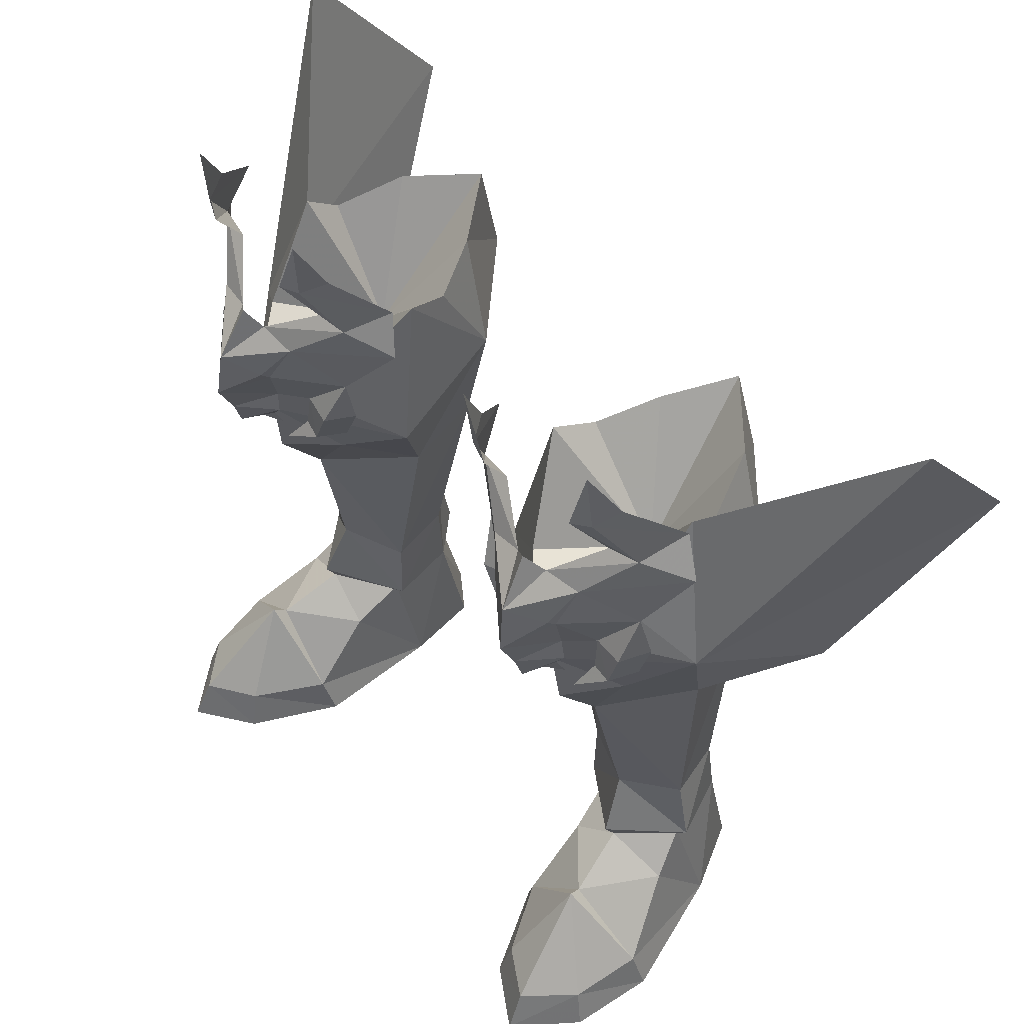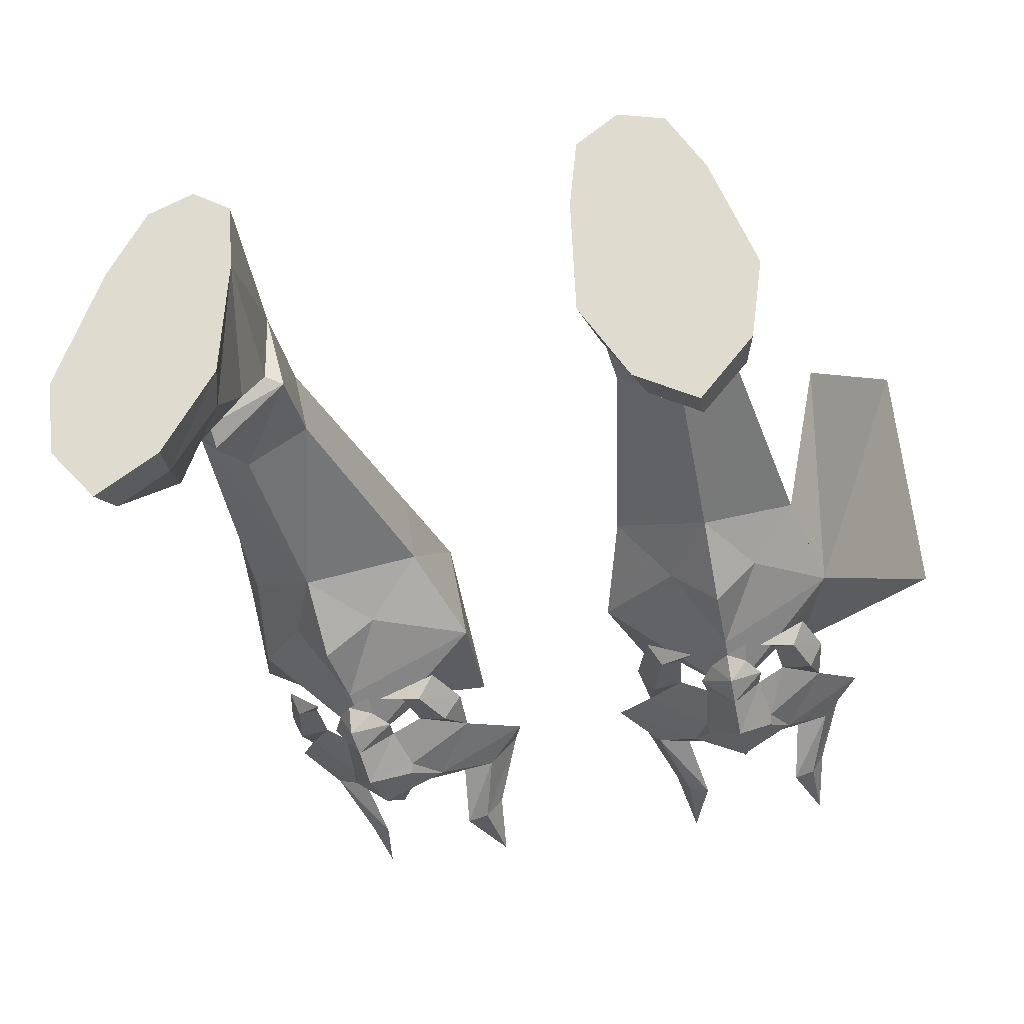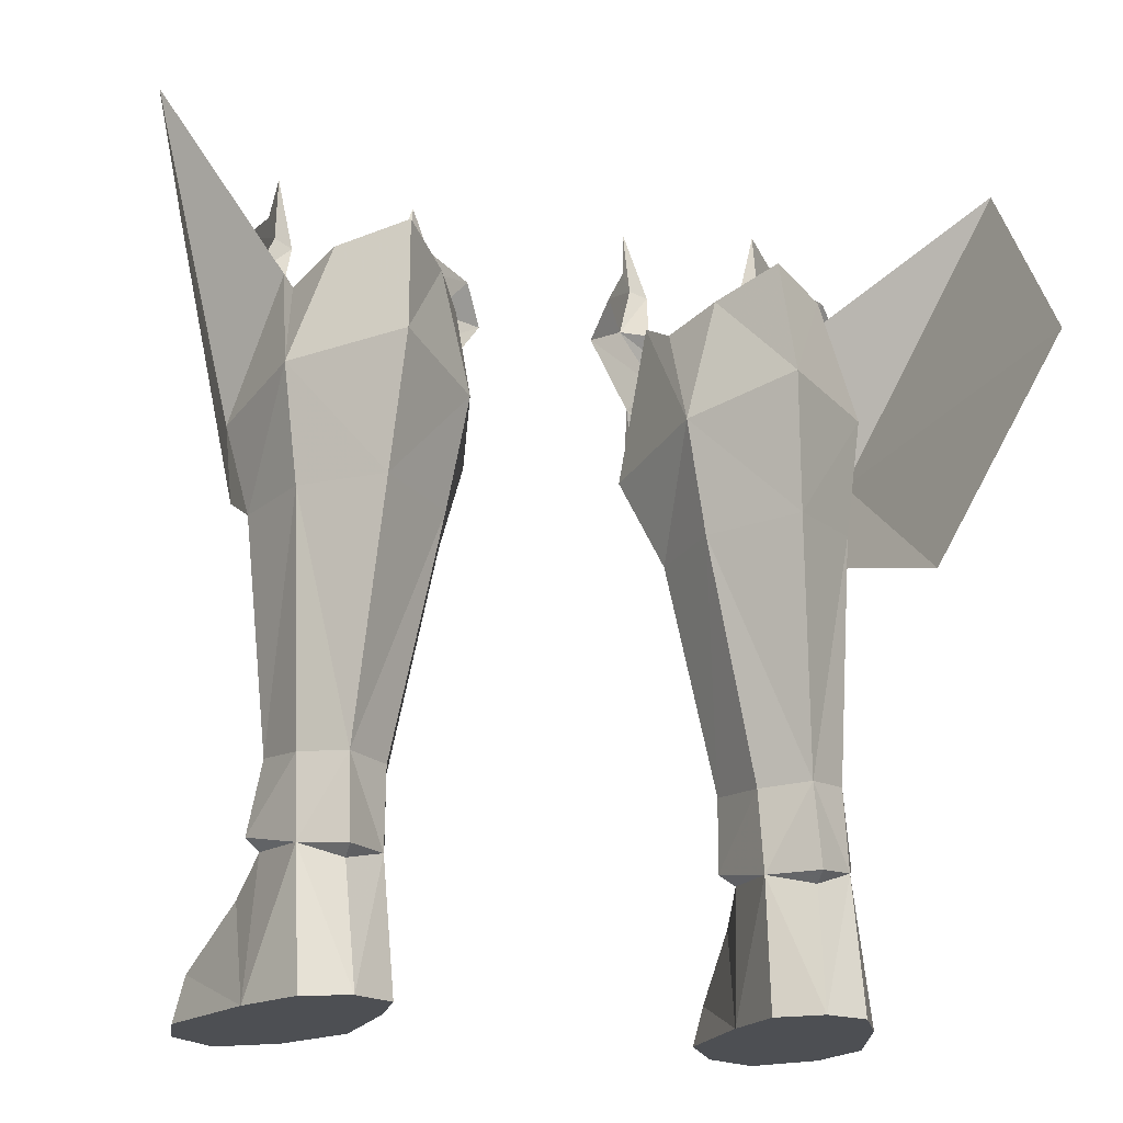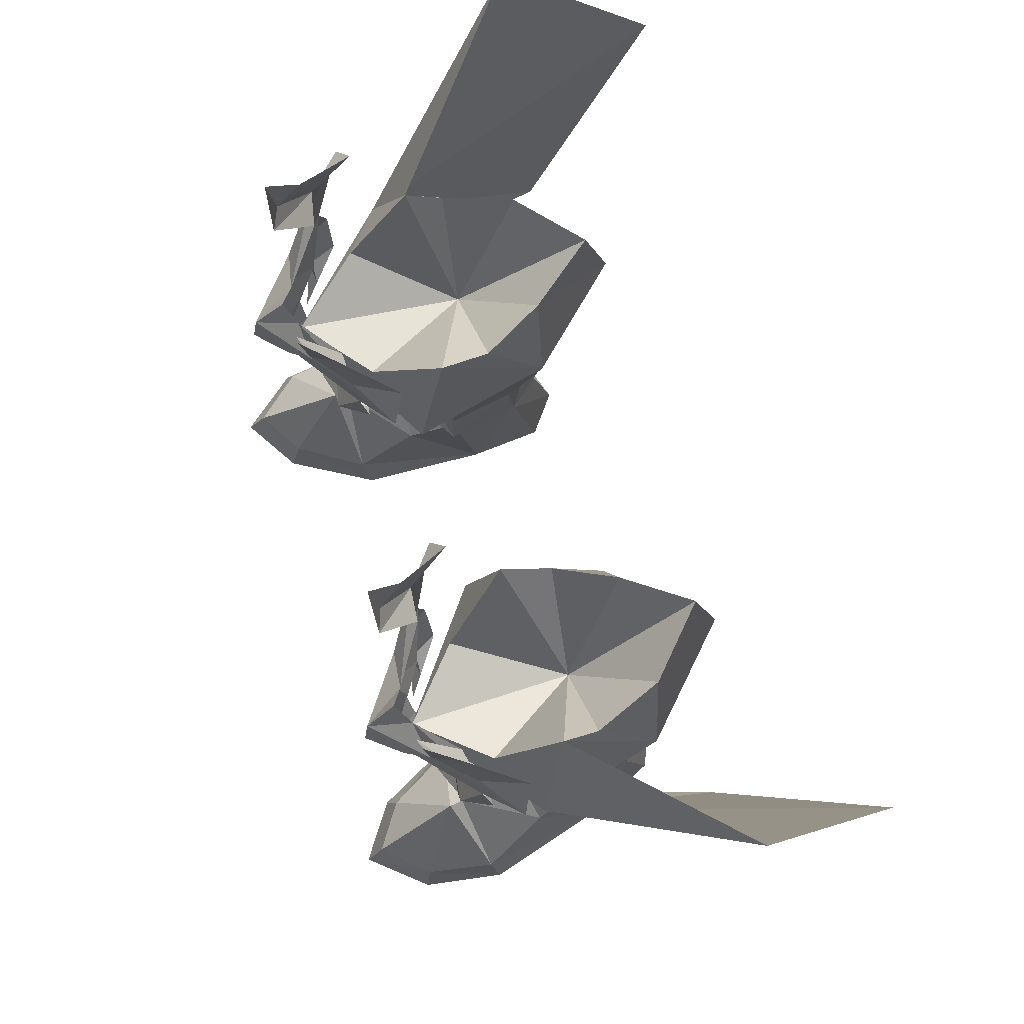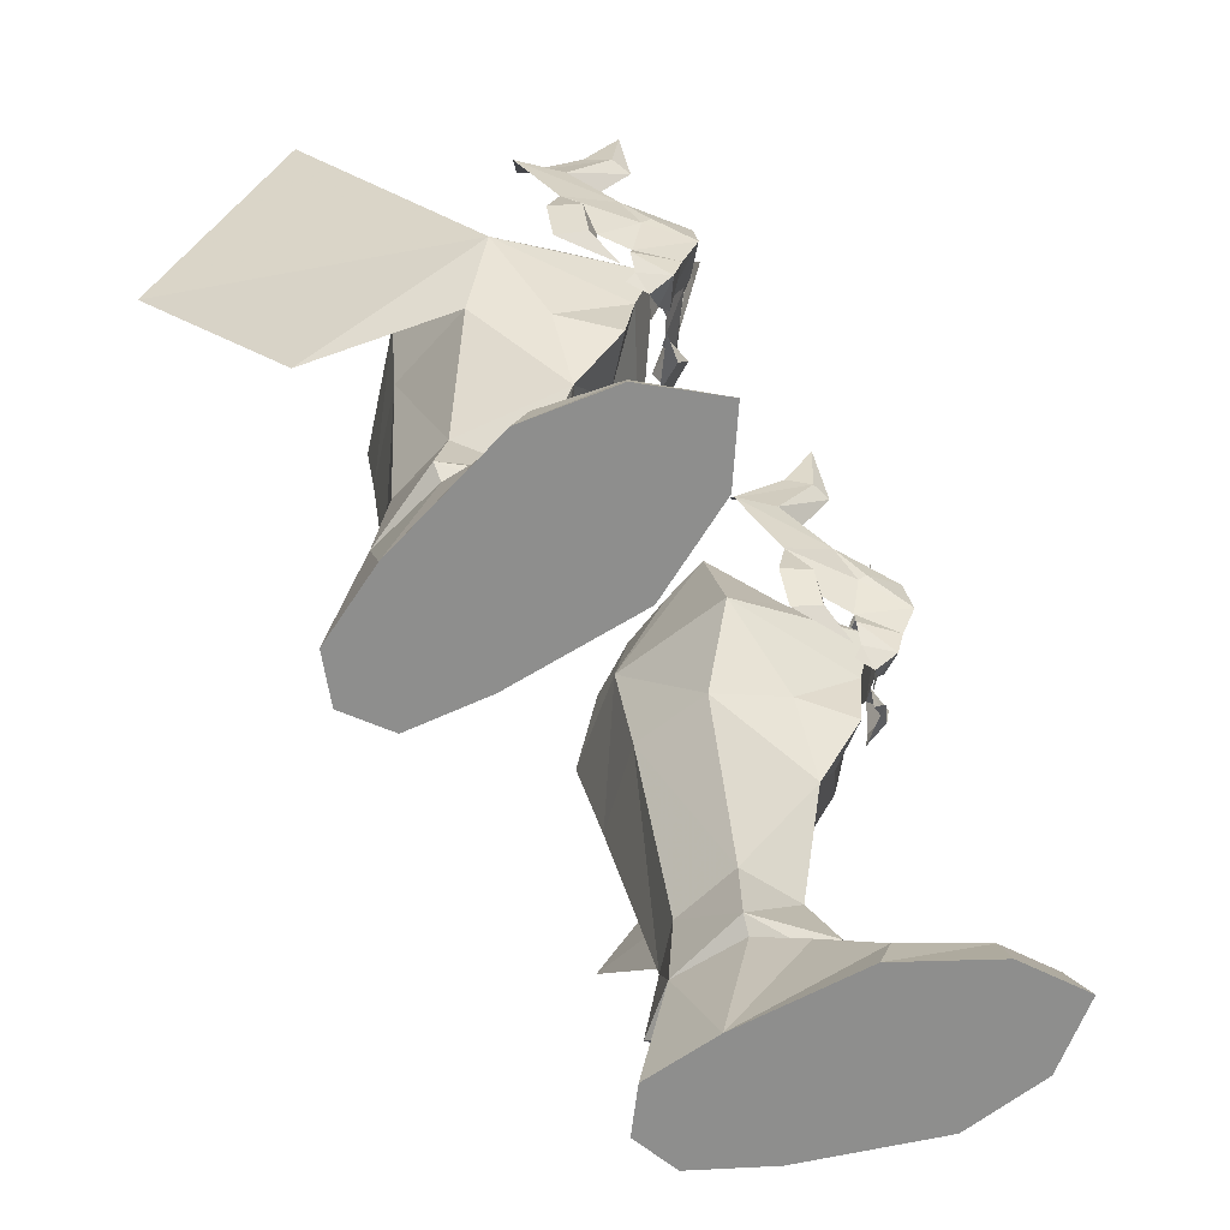
<metadata>
{"format":"obj","ext":"obj","renderer":"f3d","projection":"perspective","resolution":1024,"background":"white","views":[{"elev":53.1,"azim":47.4,"up":"+Z"},{"elev":-37.7,"azim":-165.8,"up":"+Y"},{"elev":-17.7,"azim":163.9,"up":"+Z"},{"elev":78.7,"azim":74.0,"up":"+Z"},{"elev":-64.9,"azim":-60.0,"up":"+Z"}]}
</metadata>
<code>
g soulhunter_shoe_male_280005
v 8.142 -2.538 21.51
v 7.331 -1.483 21.77
v 6.763 -1.632 22.57
v 8.086 -2.869 22.63
v 3.82 -0.3808 28.68
v 5.079 -0.4741 28.69
v 7.017 -1.717 27.36
v 5.665 -1.605 27
v 2.248 0.7223 27.72
v 4.058 -0.3186 25.3
v 4.643 -1.621 31.09
v 5.47 -1.873 30.97
v 2.857 1.216 29.37
v 4.048 -0.6977 31.42
v 5.719 -0.8704 23.58
v 6.008 -0.8713 21.93
v 5.246 -1.068 21.78
v 4.556 -1.141 23.46
v 4.656 0.001666 21.69
v 3.896 -0.06735 23.48
v 8.118 -1.562 21.01
v 7.288 -1.164 21.01
v 6.483 -2.098 25.17
v 6.588 -2.412 25.45
v 8.028 -3.516 24.05
v 4.43 -1.846 33.75
v 7.877 -3.27 26.06
v 6.853 -1.565 23.43
v 7.674 -2.112 28.04
v 6.677 -1.424 20.85
v 9.249 -1.483 22.74
v 8.781 -1.397 21.87
v 11.17 0.05774 29.18
v 9.73 -1.363 27.27
v 8.364 -1.637 27.46
v 9.946 -0.1839 29.02
v 12.72 1.347 28.43
v 11.39 0.1184 25.8
v 9.419 -1.638 31.24
v 10.19 -1.29 31.46
v 10.62 -0.3059 31.87
v 11.84 1.751 29.98
v 10.05 -0.6122 23.88
v 11.24 -0.7427 23.91
v 10.78 -0.7384 22.16
v 9.988 -0.634 22.2
v 11.76 0.4016 24.01
v 11.25 0.3946 22.14
v 8.888 -1.069 21.11
v 9.23 -1.934 25.36
v 9.126 -2.261 25.62
v 10.06 -1.51 34.14
v 9.038 -1.435 23.57
v 9.54 -1.253 21.04
v 15.92 14.58 24.27
v 12.34 2.276 21.94
v 16.22 8.77 32.16
v 13.1 9.082 16.55
v 11.6 3.454 18.1
v 10.55 3.387 27.88
v -8.27 -2.538 21.51
v -8.215 -2.869 22.63
v -6.891 -1.632 22.57
v -7.459 -1.483 21.77
v -3.948 -0.3808 28.68
v -5.794 -1.605 27
v -7.145 -1.717 27.36
v -5.207 -0.4741 28.69
v -2.377 0.7222 27.72
v -4.186 -0.3187 25.3
v -5.599 -1.873 30.97
v -4.772 -1.621 31.09
v -4.177 -0.6977 31.42
v -2.986 1.216 29.37
v -5.847 -0.8704 23.58
v -4.685 -1.141 23.46
v -5.374 -1.068 21.78
v -6.137 -0.8713 21.93
v -4.025 -0.06738 23.48
v -4.785 0.001636 21.69
v -8.246 -1.562 21.01
v -7.417 -1.164 21.01
v -6.611 -2.098 25.17
v -8.157 -3.516 24.05
v -6.716 -2.412 25.45
v -4.559 -1.846 33.75
v -8.005 -3.27 26.06
v -6.981 -1.565 23.43
v -7.802 -2.112 28.04
v -6.806 -1.424 20.85
v -8.909 -1.397 21.87
v -9.378 -1.483 22.74
v -11.3 0.05774 29.18
v -10.07 -0.1839 29.02
v -8.493 -1.637 27.46
v -9.859 -1.363 27.27
v -12.85 1.347 28.43
v -11.52 0.1184 25.8
v -10.32 -1.29 31.46
v -9.547 -1.638 31.24
v -11.97 1.751 29.98
v -10.75 -0.3059 31.87
v -10.18 -0.6122 23.88
v -10.12 -0.634 22.2
v -10.91 -0.7384 22.16
v -11.37 -0.7427 23.91
v -11.37 0.3946 22.14
v -11.89 0.4016 24.01
v -9.016 -1.069 21.11
v -9.358 -1.934 25.36
v -9.255 -2.261 25.62
v -10.19 -1.51 34.14
v -9.166 -1.435 23.57
v -9.669 -1.253 21.04
v -16.05 14.58 24.27
v -16.34 8.77 32.16
v -12.47 2.276 21.94
v -13.22 9.082 16.55
v -11.73 3.454 18.1
v -10.68 3.387 27.88
f 2 1 3
f 4 3 1
f 6 5 7
f 8 7 5
f 5 9 8
f 10 8 9
f 11 5 12
f 6 12 5
f 5 11 13
f 14 13 11
f 16 15 17
f 18 17 15
f 19 17 20
f 18 20 17
f 22 21 2
f 1 2 21
f 24 23 25
f 23 8 10
f 11 12 26
f 14 11 26
f 9 5 13
f 27 8 24
f 27 24 25
f 18 10 20
f 28 25 23
f 8 23 24
f 10 15 23
f 29 7 27
f 4 28 3
f 25 28 4
f 15 10 18
f 30 16 17
f 30 17 19
f 28 23 15
f 7 8 27
f 4 1 31
f 32 31 1
f 34 33 35
f 36 35 33
f 38 37 34
f 33 34 37
f 36 33 39
f 40 39 33
f 41 40 42
f 33 42 40
f 44 43 45
f 46 45 43
f 44 45 47
f 48 47 45
f 1 21 32
f 49 32 21
f 25 50 51
f 38 34 50
f 52 39 40
f 52 40 41
f 42 33 37
f 51 34 27
f 25 51 27
f 47 38 44
f 50 25 53
f 51 50 34
f 50 43 38
f 27 35 29
f 31 53 4
f 4 53 25
f 44 38 43
f 45 46 54
f 48 45 54
f 43 50 53
f 27 34 35
f 56 55 57
f 55 56 58
f 59 58 56
f 60 56 57
f 62 61 63
f 64 63 61
f 66 65 67
f 68 67 65
f 70 69 66
f 65 66 69
f 68 65 71
f 72 71 65
f 73 72 74
f 65 74 72
f 76 75 77
f 78 77 75
f 76 77 79
f 80 79 77
f 61 81 64
f 82 64 81
f 84 83 85
f 70 66 83
f 86 71 72
f 86 72 73
f 74 65 69
f 85 66 87
f 84 85 87
f 79 70 76
f 83 84 88
f 85 83 66
f 83 75 70
f 87 67 89
f 63 88 62
f 62 88 84
f 76 70 75
f 77 78 90
f 80 77 90
f 75 83 88
f 87 66 67
f 91 61 92
f 62 92 61
f 94 93 95
f 96 95 93
f 93 97 96
f 98 96 97
f 99 93 100
f 94 100 93
f 93 99 101
f 102 101 99
f 104 103 105
f 106 105 103
f 107 105 108
f 106 108 105
f 109 81 91
f 61 91 81
f 111 110 84
f 110 96 98
f 99 100 112
f 102 99 112
f 97 93 101
f 87 96 111
f 87 111 84
f 106 98 108
f 113 84 110
f 96 110 111
f 98 103 110
f 89 95 87
f 62 113 92
f 84 113 62
f 103 98 106
f 114 104 105
f 114 105 107
f 113 110 103
f 95 96 87
f 116 115 117
f 118 117 115
f 117 118 119
f 116 117 120
g soulhunter_shoe_male_280005
v 6.582 -0.6047 -0.04819
v 7.09 -0.848 1.534
v 8.687 -3.577 1.551
v 8.429 -4.04 -0.04818
v 12.18 -2.941 1.529
v 12.64 -3.21 -0.04755
v 10.74 -5.573 -0.04784
v 10.58 -4.806 1.586
v 6.71 7.602 -0.04806
v 6.427 4.567 -0.04819
v 11.5 5.291 -0.04757
v 10.08 8.108 -0.04765
v 10.46 6.897 18.22
v 10.08 6.476 8.629
v 10.79 4.02 8.887
v 11.6 3.454 18.1
v 4.911 6.631 17.85
v 6.828 6.308 8.424
v 8.446 7.749 8.507
v 7.667 9.442 18.11
v 10.09 6.947 5.349
v 8.48 8.386 5.14
v 6.262 3.588 8.623
v 6.249 3.517 5.735
v 6.932 6.601 5.202
v 7.258 10.42 23.27
v 4.124 6.94 22.28
v 8.731 2.479 8.944
v 11.35 4.035 6.013
v 9.096 1.45 6.461
v 4.358 3.327 17.56
v 7.96 -1.701 23.54
v 8.095 -0.9808 20.94
v 3.07 1.721 21.36
v 5.428 0.4883 23.73
v 12.34 2.276 21.94
v 10.11 0.9107 24.23
v 11.03 7.008 22.86
v 11.35 4.035 6.013
v 10.83 4.045 5.513
v 9.128 1.925 5.616
v 9.096 1.45 6.461
v 6.249 3.517 5.735
v 6.874 3.675 5.304
v 13.11 0.1502 -0.04755
v 6.582 -0.6047 -0.04819
v 13.11 0.1502 -0.04755
v 12.64 -0.1354 1.768
v 12.64 -3.21 -0.04755
v 8.429 -4.04 -0.04818
v 10.08 8.108 -0.04765
v 10.09 6.947 5.349
v 8.292 8.791 -0.04786
v 8.498 7.74 4.753
v 6.71 7.602 -0.04806
v 6.932 6.601 5.202
v 10.44 4.761 26.77
v 9.389 7.286 27.46
v 7.004 9.371 27.94
v 10.55 3.387 27.88
v 11.35 2.55 4.047
v 10.83 4.045 5.513
v 11.5 5.291 -0.04757
v 7.226 1.675 4.046
v 6.874 3.675 5.304
v 9.128 1.925 5.616
v 8.498 7.74 4.753
v 10.09 6.947 5.349
v 8.48 8.386 5.14
v 3.861 2.939 27.46
v 8.292 8.791 -0.04786
v 6.427 4.567 -0.04819
v 10.74 -5.573 -0.04784
v 9.801 -1.2 5.085
v 6.932 6.601 5.202
v 8.334 1.2 15.49
v 9.836 1.204 18.7
v 6.391 0.9985 18.46
v 9.683 -0.6242 4.581
v 4.181 4.8 26.5
v 5.294 7.047 27.13
v 9.801 -1.2 5.085
v 9.683 -0.6242 4.581
v 12.64 -0.1354 1.768
v 7.09 -0.848 1.534
v 8.261 -0.6943 18.24
v 5.294 7.047 27.13
v 7.004 9.371 27.94
v 7.66 4.506 22.53
v 9.389 7.286 27.46
v 10.44 4.761 26.77
v 3.861 2.939 27.46
v 4.181 4.8 26.5
v 10.11 0.9107 24.23
v 7.96 -1.701 23.54
v 10.55 3.387 27.88
v 5.428 0.4883 23.73
v -6.71 -0.6047 -0.04818
v -8.557 -4.04 -0.04818
v -8.815 -3.577 1.551
v -7.219 -0.848 1.534
v -12.31 -2.941 1.529
v -10.71 -4.806 1.586
v -10.87 -5.573 -0.04784
v -12.77 -3.21 -0.04755
v -6.839 7.602 -0.04805
v -10.21 8.108 -0.04765
v -11.62 5.291 -0.04757
v -6.556 4.567 -0.04817
v -10.59 6.897 18.22
v -11.73 3.454 18.1
v -10.92 4.02 8.887
v -10.21 6.476 8.629
v -5.039 6.631 17.85
v -7.795 9.442 18.11
v -8.574 7.749 8.507
v -6.956 6.308 8.424
v -10.22 6.947 5.349
v -8.608 8.386 5.14
v -7.06 6.601 5.202
v -6.378 3.517 5.735
v -6.39 3.588 8.623
v -4.253 6.94 22.28
v -7.387 10.42 23.27
v -8.86 2.479 8.944
v -9.224 1.45 6.462
v -11.48 4.035 6.013
v -4.486 3.327 17.56
v -8.088 -1.701 23.54
v -5.557 0.4883 23.73
v -3.199 1.721 21.36
v -8.224 -0.9808 20.94
v -12.47 2.276 21.94
v -10.24 0.9107 24.23
v -11.16 7.008 22.86
v -11.48 4.035 6.013
v -9.224 1.45 6.462
v -9.257 1.925 5.616
v -10.96 4.045 5.513
v -6.378 3.517 5.735
v -7.003 3.675 5.304
v -13.24 0.1502 -0.04756
v -6.71 -0.6047 -0.04818
v -13.24 0.1502 -0.04756
v -12.77 -0.1355 1.768
v -12.77 -3.21 -0.04755
v -8.557 -4.04 -0.04818
v -10.21 8.108 -0.04765
v -8.421 8.791 -0.04786
v -10.22 6.947 5.349
v -8.627 7.74 4.753
v -6.839 7.602 -0.04805
v -7.06 6.601 5.202
v -10.56 4.761 26.77
v -9.517 7.286 27.46
v -7.133 9.371 27.94
v -10.68 3.387 27.88
v -11.48 2.55 4.047
v -11.62 5.291 -0.04757
v -10.96 4.045 5.513
v -7.355 1.675 4.046
v -9.257 1.925 5.616
v -7.003 3.675 5.304
v -8.627 7.74 4.753
v -8.608 8.386 5.14
v -10.22 6.947 5.349
v -3.989 2.939 27.46
v -8.421 8.791 -0.04786
v -6.556 4.567 -0.04817
v -10.87 -5.573 -0.04784
v -9.93 -1.2 5.085
v -7.06 6.601 5.202
v -8.463 1.2 15.49
v -9.965 1.204 18.7
v -6.519 0.9985 18.46
v -9.811 -0.6243 4.581
v -4.31 4.8 26.5
v -5.422 7.047 27.13
v -9.93 -1.2 5.085
v -12.77 -0.1355 1.768
v -9.811 -0.6243 4.581
v -7.219 -0.848 1.534
v -8.389 -0.6944 18.24
v -5.422 7.047 27.13
v -7.788 4.506 22.53
v -7.133 9.371 27.94
v -9.517 7.286 27.46
v -10.56 4.761 26.77
v -3.989 2.939 27.46
v -4.31 4.8 26.5
v -10.24 0.9107 24.23
v -8.088 -1.701 23.54
v -10.68 3.387 27.88
v -5.557 0.4883 23.73
f 122 121 123
f 124 123 121
f 126 125 127
f 128 127 125
f 130 129 131
f 132 131 129
f 127 128 124
f 123 124 128
f 134 133 135
f 136 135 133
f 138 137 139
f 140 139 137
f 134 141 139
f 142 139 141
f 143 138 144
f 145 144 138
f 146 140 147
f 137 147 140
f 135 148 149
f 150 149 148
f 150 148 144
f 143 144 148
f 138 143 137
f 151 137 143
f 153 152 154
f 155 154 152
f 153 156 152
f 157 152 156
f 140 133 139
f 134 139 133
f 142 145 139
f 138 139 145
f 146 158 140
f 133 140 158
f 160 159 161
f 162 161 159
f 162 163 161
f 164 161 163
f 131 165 166
f 166 130 131
f 125 126 167
f 167 168 125
f 165 169 170
f 170 166 165
f 172 171 173
f 173 174 172
f 173 175 176
f 176 174 173
f 178 177 158
f 178 146 179
f 158 180 156
f 182 181 183
f 185 184 186
f 188 187 189
f 135 149 134
f 154 190 147
f 132 129 191
f 182 183 172
f 185 176 192
f 193 170 169
f 194 125 168
f 123 194 122
f 194 128 125
f 123 128 194
f 195 164 163
f 159 160 188
f 197 196 136
f 156 153 197
f 147 137 151
f 154 151 198
f 154 198 153
f 154 147 151
f 158 156 136
f 158 136 133
f 136 196 135
f 196 143 148
f 168 181 199
f 181 168 183
f 183 168 167
f 181 186 199
f 122 184 192
f 122 192 121
f 184 199 186
f 147 190 200
f 177 180 158
f 200 201 147
f 182 186 181
f 185 192 184
f 203 202 204
f 205 202 203
f 184 122 199
f 146 201 179
f 187 195 189
f 178 158 146
f 146 147 201
f 136 156 197
f 151 196 198
f 153 206 197
f 198 206 153
f 208 207 209
f 211 210 209
f 213 212 209
f 215 214 209
f 214 216 209
f 212 217 209
f 216 211 209
f 207 213 209
f 217 215 209
f 210 208 209
f 180 157 156
f 154 155 190
f 198 196 206
f 206 196 197
f 183 171 172
f 176 175 192
f 149 141 134
f 196 151 143
f 196 148 135
f 219 218 220
f 221 220 218
f 223 222 224
f 225 224 222
f 227 226 228
f 229 228 226
f 220 223 219
f 224 219 223
f 231 230 232
f 233 232 230
f 235 234 236
f 237 236 234
f 239 238 236
f 233 236 238
f 240 237 241
f 242 241 237
f 234 235 243
f 244 243 235
f 246 245 247
f 232 247 245
f 242 245 241
f 246 241 245
f 248 242 234
f 237 234 242
f 250 249 251
f 252 251 249
f 254 253 249
f 252 249 253
f 233 230 236
f 235 236 230
f 237 240 236
f 239 236 240
f 230 255 235
f 244 235 255
f 257 256 258
f 259 258 256
f 261 260 258
f 257 258 260
f 263 262 228
f 228 229 263
f 264 225 222
f 222 265 264
f 267 266 262
f 262 263 267
f 269 268 270
f 270 271 269
f 273 272 269
f 269 271 273
f 255 274 275
f 276 244 275
f 253 277 255
f 279 278 280
f 282 281 283
f 285 284 286
f 233 247 232
f 243 287 251
f 288 226 227
f 270 279 280
f 289 273 283
f 266 267 290
f 265 222 291
f 221 291 220
f 222 223 291
f 291 223 220
f 260 261 292
f 286 259 256
f 231 293 294
f 294 252 253
f 248 234 243
f 295 248 251
f 252 295 251
f 248 243 251
f 231 253 255
f 230 231 255
f 232 293 231
f 245 242 293
f 296 278 265
f 279 265 278
f 264 265 279
f 296 282 278
f 289 281 221
f 218 289 221
f 282 296 281
f 297 287 243
f 255 277 274
f 243 298 297
f 278 282 280
f 281 289 283
f 300 299 301
f 301 299 302
f 296 221 281
f 276 298 244
f 285 292 284
f 244 255 275
f 298 243 244
f 294 253 231
f 295 293 248
f 294 303 252
f 252 303 295
f 305 304 306
f 305 307 308
f 305 309 310
f 305 311 312
f 305 313 311
f 305 314 309
f 305 308 313
f 305 310 304
f 305 312 314
f 305 306 307
f 253 254 277
f 287 250 251
f 303 293 295
f 294 293 303
f 270 268 279
f 289 272 273
f 233 238 247
f 242 248 293
f 232 245 293

</code>
